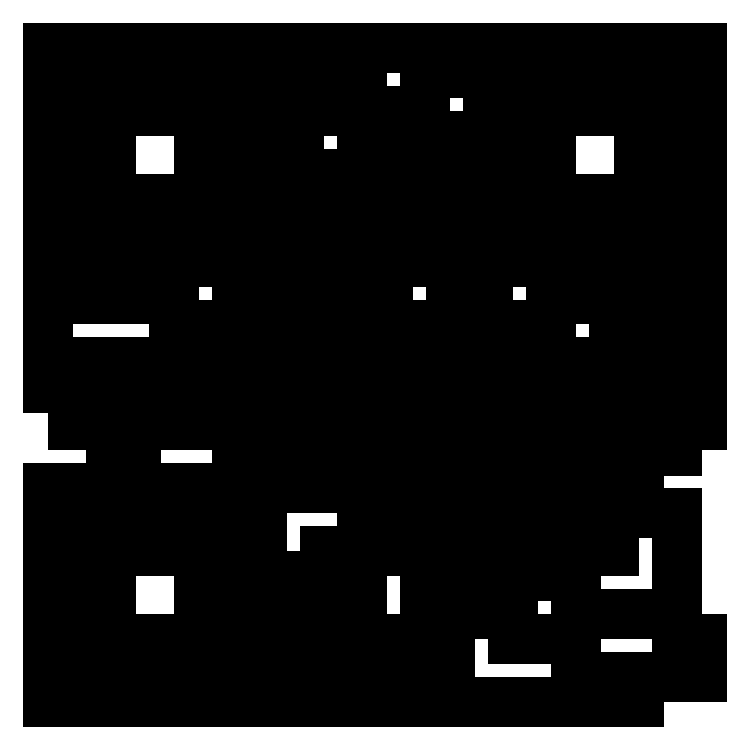
<metadata>
{"format":"dxf","ext":"dxf","renderer":"ezdxf+matplotlib","layout":"modelspace","background":"white","min_lineweight":24,"dpi":150}
</metadata>
<code>
0
SECTION
2
ENTITIES
0
LINE
8
0
10
-2.943
20
-20.63
11
-2.943
21
-18.11
0
LINE
8
0
10
-2.943
20
-18.11
11
5.474
21
-18.11
0
LINE
8
0
10
5.474
20
-18.11
11
5.474
21
-22.32
0
LINE
8
0
10
5.474
20
-22.32
11
13.9
21
-22.32
0
LINE
8
0
10
13.9
20
-22.32
11
13.9
21
-18.1
0
LINE
8
0
10
13.9
20
-18.1
11
9.688
21
-18.1
0
LINE
8
0
10
9.688
20
-18.1
11
9.688
21
-13.89
0
LINE
8
0
10
9.688
20
-13.89
11
13.89
21
-13.89
0
LINE
8
0
10
13.89
20
-13.89
11
13.89
21
-16.42
0
LINE
8
0
10
13.89
20
-16.42
11
20.64
21
-16.42
0
LINE
8
0
10
20.64
20
-16.42
11
20.64
21
-9.68
0
LINE
8
0
10
20.64
20
-9.68
11
18.11
21
-9.68
0
LINE
8
0
10
18.11
20
-9.68
11
18.11
21
-5.474
0
LINE
8
0
10
18.11
20
-5.474
11
20.64
21
-5.474
0
LINE
8
0
10
20.64
20
-5.474
11
20.64
21
-3.789
0
LINE
8
0
10
20.64
20
-3.789
11
22.32
21
-3.789
0
LINE
8
0
10
22.32
20
-3.789
11
22.32
21
4.636
0
LINE
8
0
10
22.32
20
4.636
11
20.63
21
4.636
0
LINE
8
0
10
20.63
20
4.636
11
20.63
21
0.4253
0
LINE
8
0
10
20.63
20
0.4253
11
16.43
21
0.4253
0
LINE
8
0
10
16.43
20
0.4253
11
16.43
21
2.947
0
LINE
8
0
10
16.43
20
2.947
11
18.11
21
2.947
0
LINE
8
0
10
18.11
20
2.947
11
18.11
21
4.636
0
LINE
8
0
10
18.11
20
4.636
11
12.21
21
4.636
0
LINE
8
0
10
12.21
20
4.636
11
12.21
21
0.4253
0
LINE
8
0
10
12.21
20
0.4253
11
9.688
21
0.4253
0
LINE
8
0
10
9.688
20
0.4253
11
9.688
21
2.952
0
LINE
8
0
10
9.688
20
2.952
11
8.004
21
2.952
0
LINE
8
0
10
8.004
20
2.952
11
8.004
21
4.636
0
LINE
8
0
10
8.004
20
4.636
11
5.478
21
4.636
0
LINE
8
0
10
5.478
20
4.636
11
5.478
21
11.37
0
LINE
8
0
10
5.478
20
11.37
11
3.794
21
11.37
0
LINE
8
0
10
3.794
20
11.37
11
3.794
21
13.05
0
LINE
8
0
10
3.794
20
13.05
11
5.478
21
13.05
0
LINE
8
0
10
5.478
20
13.05
11
5.478
21
15.58
0
LINE
8
0
10
5.478
20
15.58
11
3.794
21
15.58
0
LINE
8
0
10
3.794
20
15.58
11
3.794
21
19.79
0
LINE
8
0
10
3.794
20
19.79
11
5.478
21
19.79
0
LINE
8
0
10
5.478
20
19.79
11
5.478
21
21.48
0
LINE
8
0
10
5.478
20
21.48
11
-0.4211
21
21.48
0
LINE
8
0
10
-0.4211
20
21.48
11
-0.4211
21
17.27
0
LINE
8
0
10
-0.4211
20
17.27
11
-4.632
21
17.27
0
LINE
8
0
10
-4.632
20
17.27
11
-4.632
21
11.37
0
LINE
8
0
10
-4.632
20
11.37
11
-2.947
21
11.37
0
LINE
8
0
10
-2.947
20
11.37
11
-2.947
21
8.846
0
LINE
8
0
10
-2.947
20
8.846
11
-4.632
21
8.846
0
LINE
8
0
10
-4.632
20
8.846
11
-4.632
21
7.158
0
LINE
8
0
10
-4.632
20
7.158
11
-2.943
21
7.158
0
LINE
8
0
10
-2.943
20
7.158
11
-2.943
21
8.842
0
LINE
8
0
10
-2.943
20
8.842
11
-0.4211
21
8.842
0
LINE
8
0
10
-0.4211
20
8.842
11
-0.4211
21
7.158
0
LINE
8
0
10
-0.4211
20
7.158
11
1.263
21
7.158
0
LINE
8
0
10
1.263
20
7.158
11
1.263
21
4.636
0
LINE
8
0
10
1.263
20
4.636
11
-4.632
21
4.636
0
LINE
8
0
10
-4.632
20
4.636
11
-4.632
21
-1.263
0
LINE
8
0
10
-4.632
20
-1.263
11
3.789
21
-1.263
0
LINE
8
0
10
3.789
20
-1.263
11
3.789
21
-3.785
0
LINE
8
0
10
3.789
20
-3.785
11
-0.4211
21
-3.785
0
LINE
8
0
10
-0.4211
20
-3.785
11
-0.4211
21
-5.474
0
LINE
8
0
10
-0.4211
20
-5.474
11
1.263
21
-5.474
0
LINE
8
0
10
1.263
20
-5.474
11
1.263
21
-7.996
0
LINE
8
0
10
1.263
20
-7.996
11
-0.4211
21
-7.996
0
LINE
8
0
10
-0.4211
20
-7.996
11
-0.4211
21
-9.684
0
LINE
8
0
10
-0.4211
20
-9.684
11
3.789
21
-9.684
0
LINE
8
0
10
3.789
20
-9.684
11
3.789
21
-12.21
0
LINE
8
0
10
3.789
20
-12.21
11
-2.947
21
-12.21
0
LINE
8
0
10
-2.947
20
-12.21
11
-2.947
21
-13.89
0
LINE
8
0
10
-2.947
20
-13.89
11
-4.632
21
-13.89
0
LINE
8
0
10
-4.632
20
-13.89
11
-4.632
21
-22.32
0
LINE
8
0
10
-4.632
20
-22.32
11
-0.4168
21
-22.32
0
LINE
8
0
10
-0.4168
20
-22.32
11
-0.4168
21
-20.63
0
LINE
8
0
10
-0.4168
20
-20.63
11
-2.943
21
-20.63
0
LINE
8
0
10
-0.4168
20
13.05
11
-0.4168
21
17.26
0
LINE
8
0
10
-0.4168
20
17.26
11
1.263
21
17.26
0
LINE
8
0
10
1.263
20
17.26
11
1.263
21
15.58
0
LINE
8
0
10
1.263
20
15.58
11
3.789
21
15.58
0
LINE
8
0
10
3.789
20
15.58
11
3.789
21
13.06
0
LINE
8
0
10
3.789
20
13.06
11
1.263
21
13.06
0
LINE
8
0
10
1.263
20
13.06
11
1.263
21
11.37
0
LINE
8
0
10
1.263
20
11.37
11
-2.943
21
11.37
0
LINE
8
0
10
-2.943
20
11.37
11
-2.943
21
13.05
0
LINE
8
0
10
-2.943
20
13.05
11
-0.4168
21
13.05
0
LINE
8
0
10
3.789
20
8.842
11
3.789
21
7.162
0
LINE
8
0
10
3.789
20
7.162
11
1.267
21
7.162
0
LINE
8
0
10
1.267
20
7.162
11
1.267
21
8.842
0
LINE
8
0
10
1.267
20
8.842
11
3.789
21
8.842
0
LINE
8
0
10
3.789
20
2.947
11
3.789
21
0.4253
0
LINE
8
0
10
3.789
20
0.4253
11
-2.943
21
0.4253
0
LINE
8
0
10
-2.943
20
0.4253
11
-2.943
21
2.947
0
LINE
8
0
10
-2.943
20
2.947
11
3.789
21
2.947
0
LINE
8
0
10
3.794
20
-9.68
11
3.794
21
-8
0
LINE
8
0
10
3.794
20
-8
11
9.688
21
-8
0
LINE
8
0
10
9.688
20
-8
11
9.688
21
-5.469
0
LINE
8
0
10
9.688
20
-5.469
11
8.004
21
-5.469
0
LINE
8
0
10
8.004
20
-5.469
11
8.004
21
-3.785
0
LINE
8
0
10
8.004
20
-3.785
11
5.478
21
-3.785
0
LINE
8
0
10
5.478
20
-3.785
11
5.478
21
-1.259
0
LINE
8
0
10
5.478
20
-1.259
11
3.794
21
-1.259
0
LINE
8
0
10
3.794
20
-1.259
11
3.794
21
0.4211
0
LINE
8
0
10
3.794
20
0.4211
11
5.478
21
0.4211
0
LINE
8
0
10
5.478
20
0.4211
11
5.478
21
2.947
0
LINE
8
0
10
5.478
20
2.947
11
8
21
2.947
0
LINE
8
0
10
8
20
2.947
11
8
21
-1.263
0
LINE
8
0
10
8
20
-1.263
11
9.684
21
-1.263
0
LINE
8
0
10
9.684
20
-1.263
11
9.684
21
-3.789
0
LINE
8
0
10
9.684
20
-3.789
11
12.21
21
-3.789
0
LINE
8
0
10
12.21
20
-3.789
11
12.21
21
-9.68
0
LINE
8
0
10
12.21
20
-9.68
11
9.684
21
-9.68
0
LINE
8
0
10
9.684
20
-9.68
11
9.684
21
-12.21
0
LINE
8
0
10
9.684
20
-12.21
11
8.004
21
-12.21
0
LINE
8
0
10
8.004
20
-12.21
11
8.004
21
-9.68
0
LINE
8
0
10
8.004
20
-9.68
11
3.794
21
-9.68
0
LINE
8
0
10
16.42
20
0.4211
11
16.42
21
-1.259
0
LINE
8
0
10
16.42
20
-1.259
11
13.89
21
-1.259
0
LINE
8
0
10
13.89
20
-1.259
11
13.89
21
-3.785
0
LINE
8
0
10
13.89
20
-3.785
11
12.21
21
-3.785
0
LINE
8
0
10
12.21
20
-3.785
11
12.21
21
0.4211
0
LINE
8
0
10
12.21
20
0.4211
11
16.42
21
0.4211
0
LINE
8
0
10
16.43
20
-3.789
11
16.43
21
-1.263
0
LINE
8
0
10
16.43
20
-1.263
11
20.63
21
-1.263
0
LINE
8
0
10
20.63
20
-1.263
11
20.63
21
-3.785
0
LINE
8
0
10
20.63
20
-3.785
11
18.11
21
-3.785
0
LINE
8
0
10
18.11
20
-3.785
11
18.11
21
-5.469
0
LINE
8
0
10
18.11
20
-5.469
11
16.42
21
-5.469
0
LINE
8
0
10
16.42
20
-5.469
11
16.42
21
-7.996
0
LINE
8
0
10
16.42
20
-7.996
11
13.9
21
-7.996
0
LINE
8
0
10
13.9
20
-7.996
11
13.9
21
-3.789
0
LINE
8
0
10
13.9
20
-3.789
11
16.43
21
-3.789
0
LINE
8
0
10
5.474
20
-3.789
11
5.474
21
-5.469
0
LINE
8
0
10
5.474
20
-5.469
11
3.794
21
-5.469
0
LINE
8
0
10
3.794
20
-5.469
11
3.794
21
-3.789
0
LINE
8
0
10
3.794
20
-3.789
11
5.474
21
-3.789
0
LINE
8
0
10
16.42
20
-9.684
11
16.42
21
-12.21
0
LINE
8
0
10
16.42
20
-12.21
11
12.21
21
-12.21
0
LINE
8
0
10
12.21
20
-12.21
11
12.21
21
-9.684
0
LINE
8
0
10
12.21
20
-9.684
11
16.42
21
-9.684
0
LINE
8
0
10
5.478
20
-13.89
11
5.478
21
-12.21
0
LINE
8
0
10
5.478
20
-12.21
11
8
21
-12.21
0
LINE
8
0
10
8
20
-12.21
11
8
21
-16.42
0
LINE
8
0
10
8
20
-16.42
11
3.794
21
-16.42
0
LINE
8
0
10
3.794
20
-16.42
11
3.794
21
-13.89
0
LINE
8
0
10
3.794
20
-13.89
11
5.478
21
-13.89
0
LINE
8
0
10
-0.4211
20
-13.89
11
-0.4211
21
-16.42
0
LINE
8
0
10
-0.4211
20
-16.42
11
-2.943
21
-16.42
0
LINE
8
0
10
-2.943
20
-16.42
11
-2.943
21
-13.89
0
LINE
8
0
10
-2.943
20
-13.89
11
-0.4211
21
-13.89
0
LINE
8
0
10
8
20
21.48
11
8
21
7.158
0
LINE
8
0
10
8
20
7.158
11
22.32
21
7.158
0
LINE
8
0
10
22.32
20
7.158
11
22.32
21
21.48
0
LINE
8
0
10
22.32
20
21.48
11
8
21
21.48
0
LINE
8
0
10
20.63
20
19.79
11
20.63
21
8.846
0
LINE
8
0
10
20.63
20
8.846
11
9.688
21
8.846
0
LINE
8
0
10
9.688
20
8.846
11
9.688
21
19.79
0
LINE
8
0
10
9.688
20
19.79
11
20.63
21
19.79
0
LINE
8
0
10
12.21
20
17.27
11
12.21
21
11.37
0
LINE
8
0
10
12.21
20
11.37
11
18.11
21
11.37
0
LINE
8
0
10
18.11
20
11.37
11
18.11
21
17.27
0
LINE
8
0
10
18.11
20
17.27
11
12.21
21
17.27
0
LINE
8
0
10
-4.632
20
21.48
11
-4.632
21
19.79
0
LINE
8
0
10
-4.632
20
19.79
11
-2.943
21
19.79
0
LINE
8
0
10
-2.943
20
19.79
11
-2.943
21
21.48
0
LINE
8
0
10
-2.943
20
21.48
11
-4.632
21
21.48
0
LINE
8
0
10
-21.47
20
21.48
11
-21.47
21
7.158
0
LINE
8
0
10
-21.47
20
7.158
11
-7.154
21
7.158
0
LINE
8
0
10
-7.154
20
7.158
11
-7.154
21
21.48
0
LINE
8
0
10
-7.154
20
21.48
11
-21.47
21
21.48
0
LINE
8
0
10
-8.842
20
19.79
11
-8.842
21
8.846
0
LINE
8
0
10
-8.842
20
8.846
11
-19.79
21
8.846
0
LINE
8
0
10
-19.79
20
8.846
11
-19.79
21
19.79
0
LINE
8
0
10
-19.79
20
19.79
11
-8.842
21
19.79
0
LINE
8
0
10
-17.26
20
17.27
11
-17.26
21
11.37
0
LINE
8
0
10
-17.26
20
11.37
11
-11.36
21
11.37
0
LINE
8
0
10
-11.36
20
11.37
11
-11.36
21
17.27
0
LINE
8
0
10
-11.36
20
17.27
11
-17.26
21
17.27
0
LINE
8
0
10
-8.842
20
-3.789
11
-8.842
21
-5.474
0
LINE
8
0
10
-8.842
20
-5.474
11
-7.154
21
-5.474
0
LINE
8
0
10
-7.154
20
-5.474
11
-7.154
21
-3.785
0
LINE
8
0
10
-7.154
20
-3.785
11
-8.838
21
-3.785
0
LINE
8
0
10
-8.838
20
-3.785
11
-8.838
21
-1.263
0
LINE
8
0
10
-8.838
20
-1.263
11
-7.154
21
-1.263
0
LINE
8
0
10
-7.154
20
-1.263
11
-7.154
21
0.4253
0
LINE
8
0
10
-7.154
20
0.4253
11
-8.838
21
0.4253
0
LINE
8
0
10
-8.838
20
0.4253
11
-8.838
21
2.947
0
LINE
8
0
10
-8.838
20
2.947
11
-7.154
21
2.947
0
LINE
8
0
10
-7.154
20
2.947
11
-7.154
21
4.636
0
LINE
8
0
10
-7.154
20
4.636
11
-8.842
21
4.636
0
LINE
8
0
10
-8.842
20
4.636
11
-8.842
21
2.952
0
LINE
8
0
10
-8.842
20
2.952
11
-13.05
21
2.952
0
LINE
8
0
10
-13.05
20
2.952
11
-13.05
21
4.636
0
LINE
8
0
10
-13.05
20
4.636
11
-21.47
21
4.636
0
LINE
8
0
10
-21.47
20
4.636
11
-21.47
21
-1.263
0
LINE
8
0
10
-21.47
20
-1.263
11
-19.79
21
-1.263
0
LINE
8
0
10
-19.79
20
-1.263
11
-19.79
21
-3.789
0
LINE
8
0
10
-19.79
20
-3.789
11
-17.26
21
-3.789
0
LINE
8
0
10
-17.26
20
-3.789
11
-17.26
21
-5.474
0
LINE
8
0
10
-17.26
20
-5.474
11
-15.57
21
-5.474
0
LINE
8
0
10
-15.57
20
-5.474
11
-15.57
21
-3.789
0
LINE
8
0
10
-15.57
20
-3.789
11
-8.842
21
-3.789
0
LINE
8
0
10
-17.26
20
0.4211
11
-17.26
21
-1.259
0
LINE
8
0
10
-17.26
20
-1.259
11
-19.79
21
-1.259
0
LINE
8
0
10
-19.79
20
-1.259
11
-19.79
21
0.4211
0
LINE
8
0
10
-19.79
20
0.4211
11
-17.26
21
0.4211
0
LINE
8
0
10
-8.842
20
0.4211
11
-8.842
21
-1.259
0
LINE
8
0
10
-8.842
20
-1.259
11
-15.57
21
-1.259
0
LINE
8
0
10
-15.57
20
-1.259
11
-15.57
21
0.4211
0
LINE
8
0
10
-15.57
20
0.4211
11
-8.842
21
0.4211
0
LINE
8
0
10
-15.58
20
-1.263
11
-15.58
21
-3.785
0
LINE
8
0
10
-15.58
20
-3.785
11
-17.26
21
-3.785
0
LINE
8
0
10
-17.26
20
-3.785
11
-17.26
21
-1.263
0
LINE
8
0
10
-17.26
20
-1.263
11
-15.58
21
-1.263
0
LINE
8
0
10
-4.632
20
-3.785
11
-4.632
21
-8
0
LINE
8
0
10
-4.632
20
-8
11
-2.943
21
-8
0
LINE
8
0
10
-2.943
20
-8
11
-2.943
21
-3.785
0
LINE
8
0
10
-2.943
20
-3.785
11
-4.632
21
-3.785
0
LINE
8
0
10
-21.47
20
-7.996
11
-21.47
21
-22.32
0
LINE
8
0
10
-21.47
20
-22.32
11
-7.154
21
-22.32
0
LINE
8
0
10
-7.154
20
-22.32
11
-7.154
21
-7.996
0
LINE
8
0
10
-7.154
20
-7.996
11
-21.47
21
-7.996
0
LINE
8
0
10
-8.842
20
-9.684
11
-8.842
21
-20.63
0
LINE
8
0
10
-8.842
20
-20.63
11
-19.79
21
-20.63
0
LINE
8
0
10
-19.79
20
-20.63
11
-19.79
21
-9.684
0
LINE
8
0
10
-19.79
20
-9.684
11
-8.842
21
-9.684
0
LINE
8
0
10
-17.26
20
-12.21
11
-17.26
21
-18.11
0
LINE
8
0
10
-17.26
20
-18.11
11
-11.36
21
-18.11
0
LINE
8
0
10
-11.36
20
-18.11
11
-11.36
21
-12.21
0
LINE
8
0
10
-11.36
20
-12.21
11
-17.26
21
-12.21
0
LINE
8
0
10
20.63
20
-18.1
11
20.63
21
-20.63
0
LINE
8
0
10
20.63
20
-20.63
11
22.32
21
-20.63
0
LINE
8
0
10
22.32
20
-20.63
11
22.32
21
-18.1
0
LINE
8
0
10
22.32
20
-18.1
11
20.63
21
-18.1
0
LINE
8
0
10
16.42
20
-20.63
11
16.42
21
-22.32
0
LINE
8
0
10
16.42
20
-22.32
11
18.11
21
-22.32
0
LINE
8
0
10
18.11
20
-22.32
11
18.11
21
-20.63
0
LINE
8
0
10
18.11
20
-20.63
11
16.42
21
-20.63
0
LINE
8
0
10
1.263
20
-20.63
11
1.263
21
-22.32
0
LINE
8
0
10
1.263
20
-22.32
11
3.794
21
-22.32
0
LINE
8
0
10
3.794
20
-22.32
11
3.794
21
-20.63
0
LINE
8
0
10
3.794
20
-20.63
11
1.263
21
-20.63
0
ENDSEC
0
EOF

</code>
